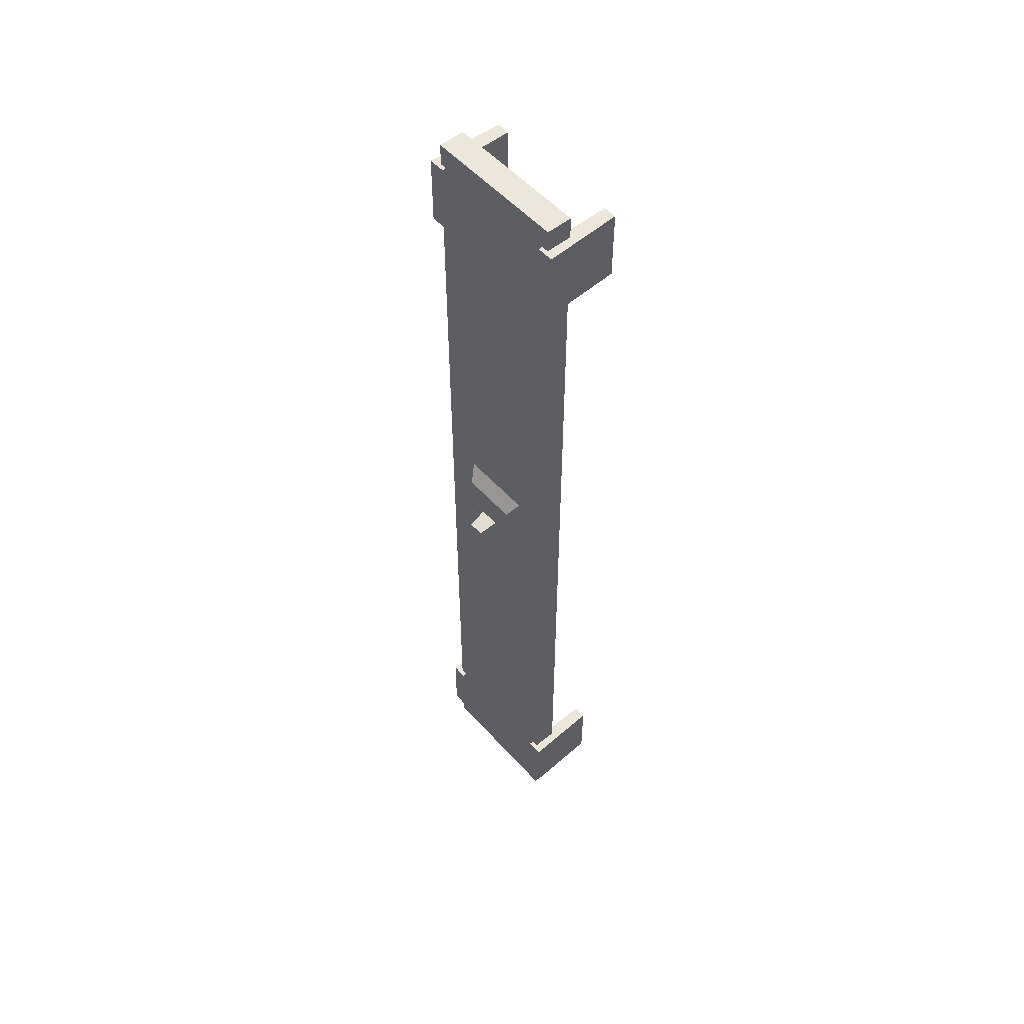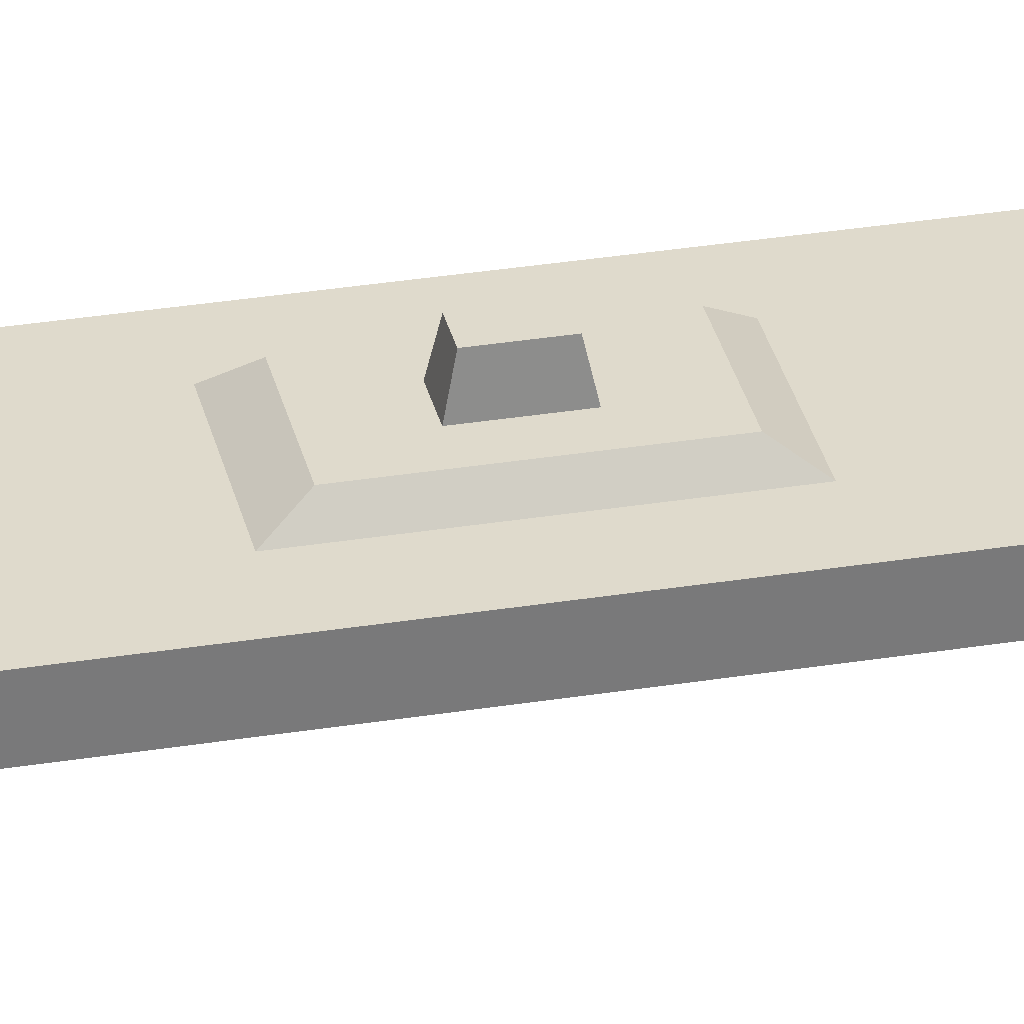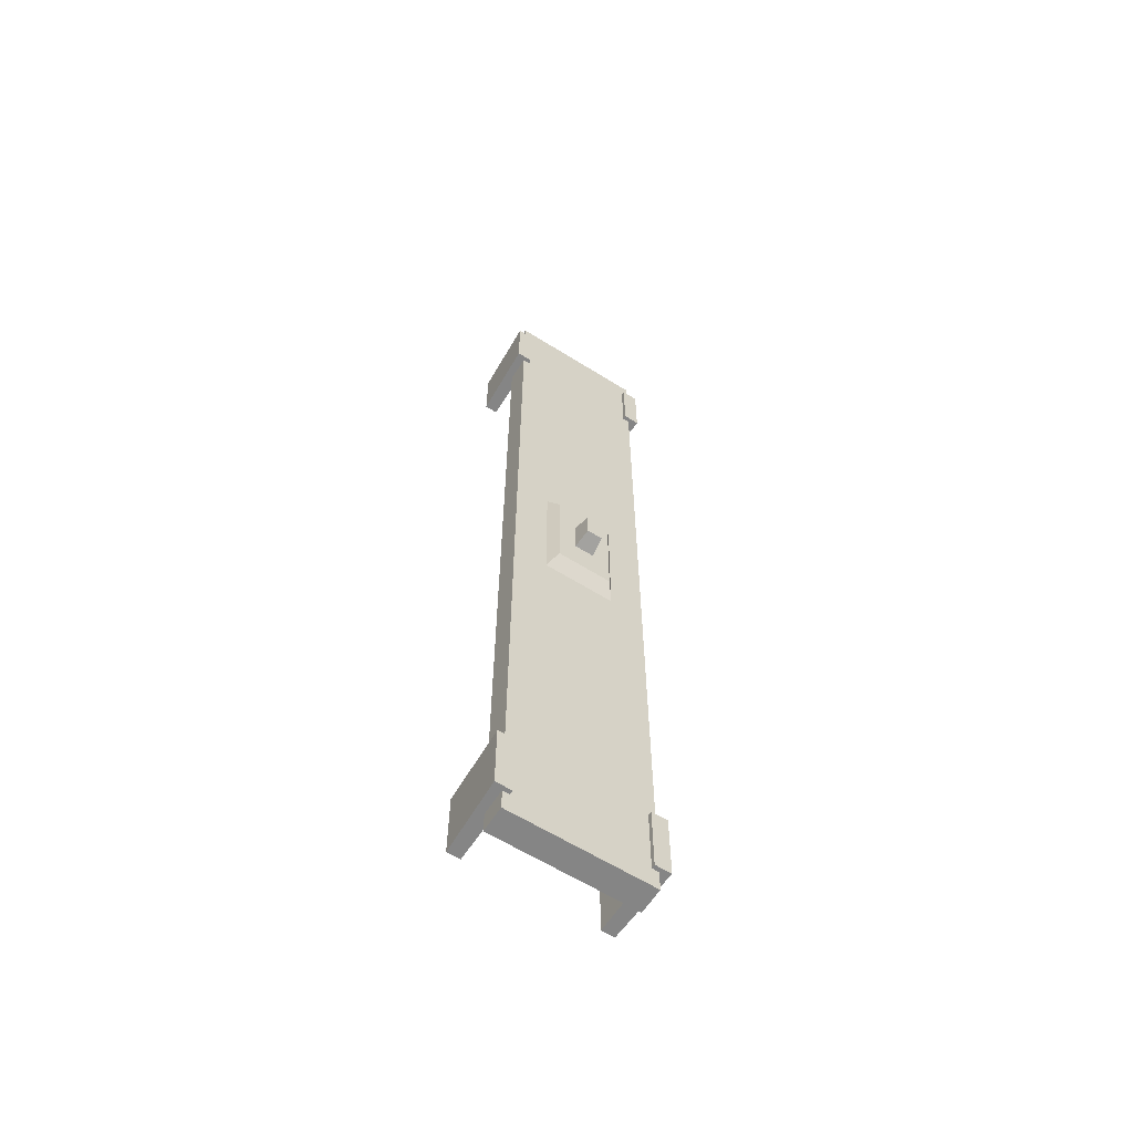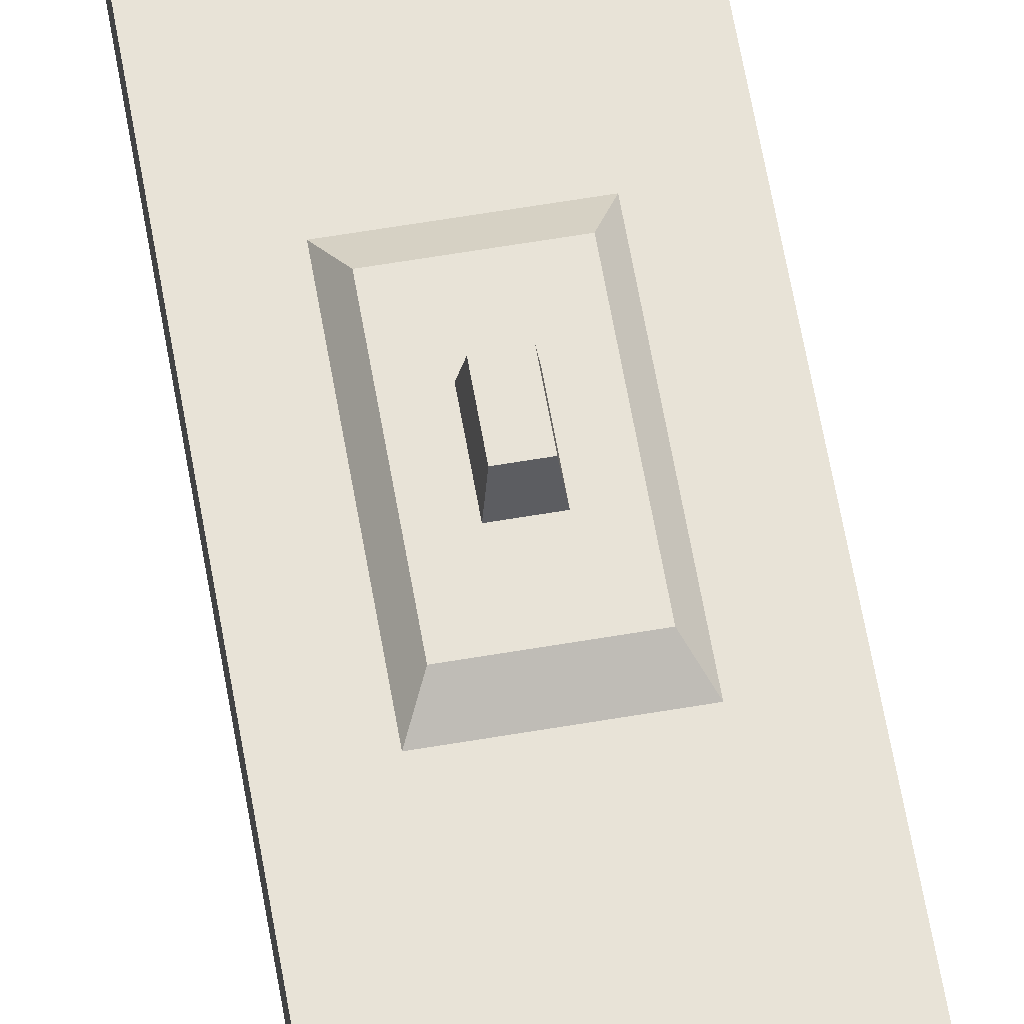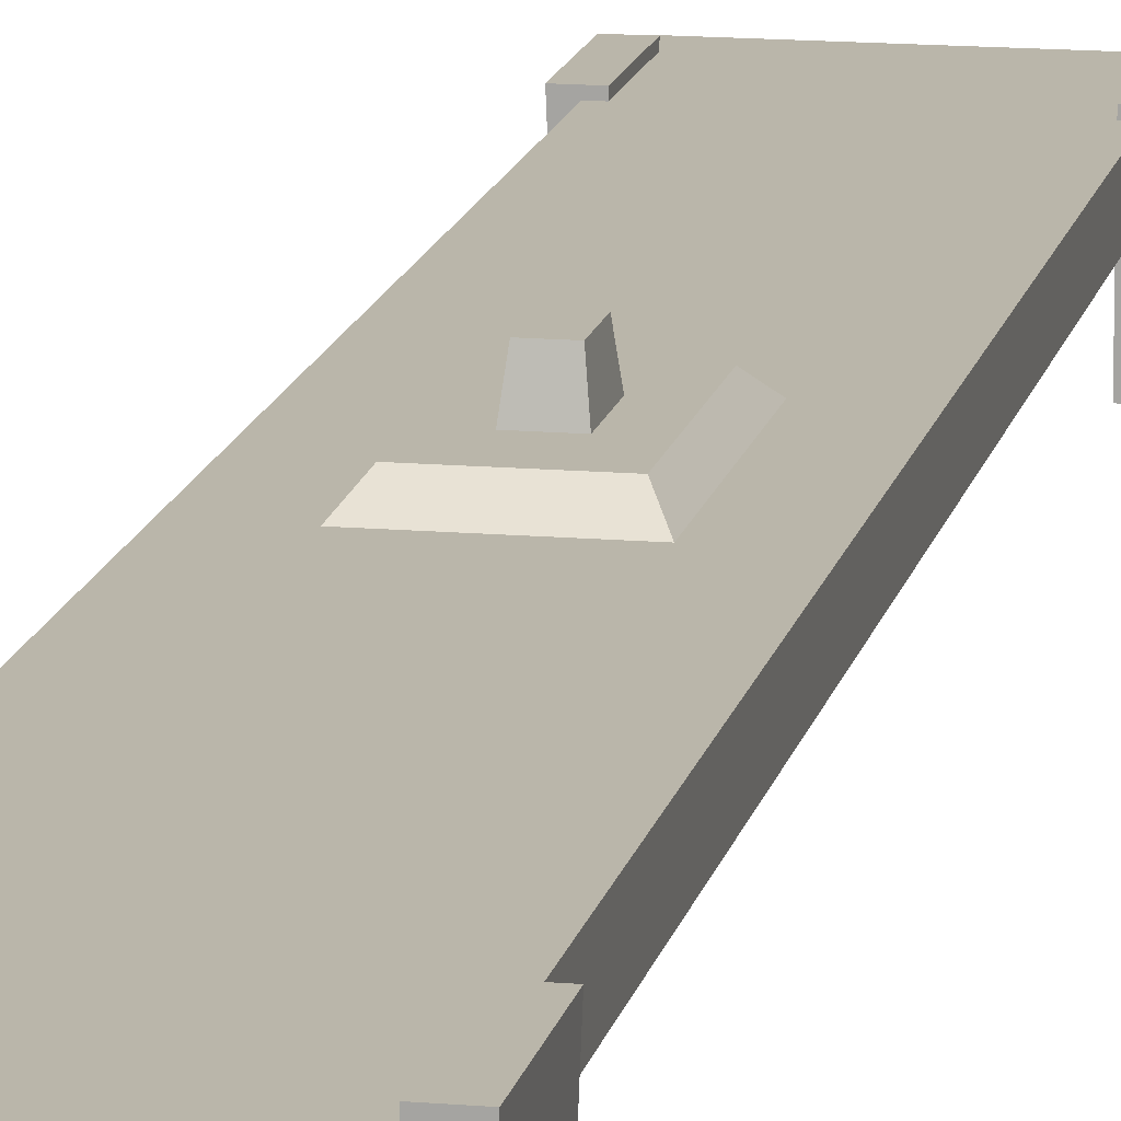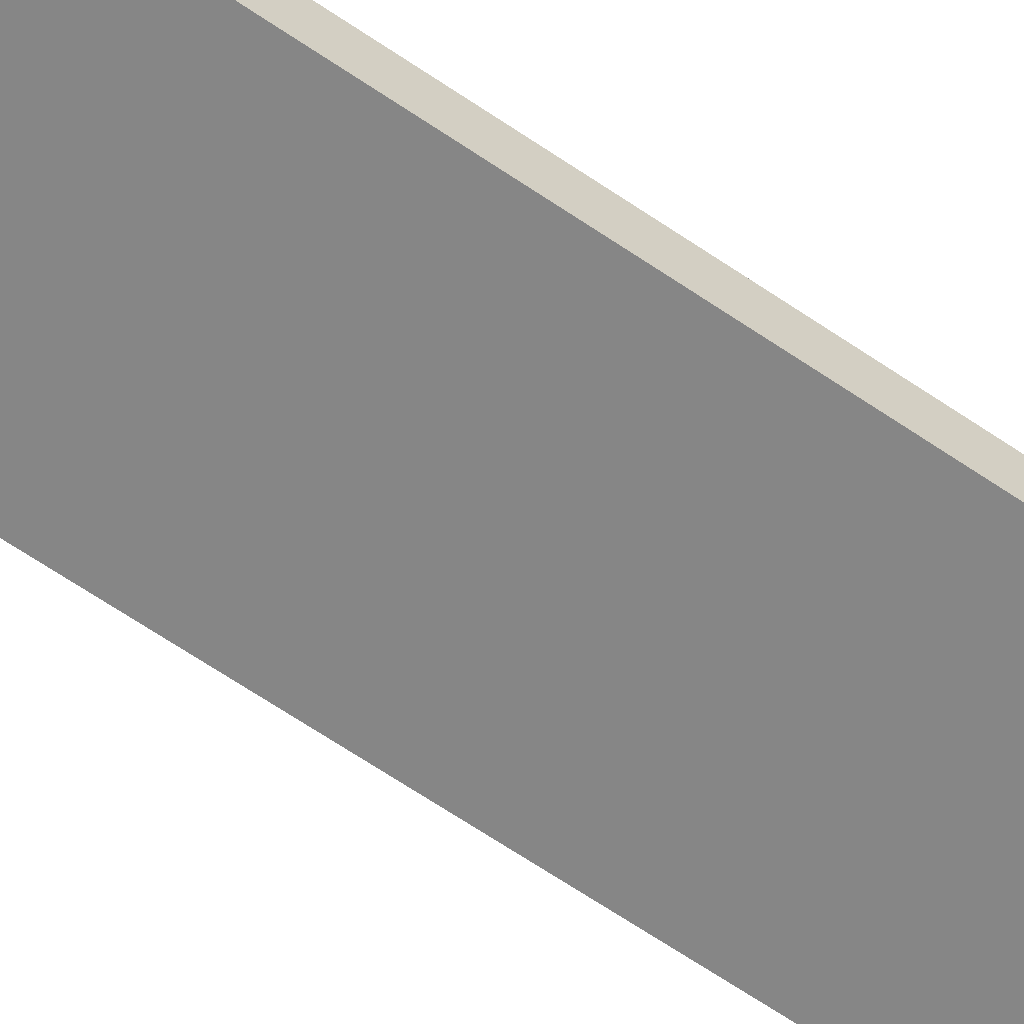
<metadata>
{"format":"obj","ext":"obj","renderer":"f3d","projection":"perspective","resolution":1024,"background":"white","views":[{"elev":53.3,"azim":-130.7,"up":"+Z"},{"elev":32.5,"azim":77.3,"up":"+Y"},{"elev":-61.7,"azim":147.5,"up":"+Z"},{"elev":61.9,"azim":-9.8,"up":"+Y"},{"elev":13.8,"azim":-168.9,"up":"+Y"},{"elev":-62.1,"azim":-125.2,"up":"+Y"}]}
</metadata>
<code>
o Hook_Cube.000
v -0.8656 3.347 -5.259
v -0.8656 3.347 -6.202
v -1.085 3.347 -5.259
v -0.8656 2.322 -6.202
v -1.085 3.347 -6.202
v -0.8656 2.322 -5.259
v -1.043 2.322 -6.202
v -1.043 2.322 -5.259
v 0.8656 3.347 -5.259
v 1.085 3.347 -5.259
v 0.8656 3.347 -6.202
v 1.085 3.347 -6.202
v 0.8656 2.322 -6.202
v 1.043 2.322 -6.202
v 0.8656 2.322 -5.259
v 1.043 2.322 -5.259
v -0.8656 3.347 5.259
v -1.085 3.347 5.259
v -0.8656 3.347 6.202
v -1.085 3.347 6.202
v -0.8656 2.322 6.202
v -1.043 2.322 6.202
v -0.8656 2.322 5.259
v -1.043 2.322 5.259
v 0.8656 3.347 5.259
v 0.8656 3.347 6.202
v 1.085 3.347 5.259
v 0.8656 2.322 6.202
v 1.085 3.347 6.202
v 0.8656 2.322 5.259
v 1.043 2.322 6.202
v 1.043 2.322 5.259
v -0.9592 3.293 6.5
v -0.9592 3.293 -6.5
v -0.9592 2.946 6.5
v 0.9592 3.293 -6.5
v -0.9592 2.946 -6.5
v 0.9592 3.293 6.5
v 0.9592 2.946 -6.5
v 0.9592 2.946 6.5
v -0.3782 3.431 0.6934
v -0.3782 3.431 -0.6934
v -0.6044 3.151 1.108
v 0.3782 3.431 -0.6934
v -0.6044 3.151 -1.108
v 0.3782 3.431 0.6934
v 0.6044 3.151 -1.108
v 0.6044 3.151 1.108
v 0.1053 3.684 -0.1932
v 0.1053 3.684 0.1932
v 0.1372 3.413 -0.2516
v -0.1053 3.684 0.1932
v 0.1372 3.413 0.2516
v -0.1053 3.684 -0.1932
v -0.1372 3.413 0.2516
v -0.1372 3.413 -0.2516
f 1 2 3
f 2 4 5
f 4 6 7
f 6 1 3
f 3 5 8
f 4 1 6
f 9 10 11
f 11 12 13
f 13 14 15
f 15 16 10
f 10 16 12
f 15 9 13
f 17 18 19
f 19 20 21
f 21 22 23
f 23 24 18
f 18 24 20
f 23 17 21
f 25 26 27
f 26 28 29
f 28 30 31
f 30 25 27
f 27 29 32
f 30 28 25
f 33 34 35
f 34 36 37
f 36 38 39
f 38 33 40
f 35 37 40
f 38 36 33
f 41 42 43
f 42 44 45
f 44 46 47
f 46 41 48
f 49 50 51
f 41 46 42
f 50 49 52
f 50 52 53
f 52 54 55
f 54 49 56
f 2 5 3
f 4 7 5
f 6 8 7
f 8 6 3
f 5 7 8
f 2 1 4
f 10 12 11
f 12 14 13
f 14 16 15
f 9 15 10
f 16 14 12
f 9 11 13
f 18 20 19
f 20 22 21
f 22 24 23
f 17 23 18
f 24 22 20
f 17 19 21
f 26 29 27
f 28 31 29
f 30 32 31
f 32 30 27
f 29 31 32
f 28 26 25
f 34 37 35
f 36 39 37
f 38 40 39
f 33 35 40
f 37 39 40
f 36 34 33
f 42 45 43
f 44 47 45
f 46 48 47
f 41 43 48
f 50 53 51
f 46 44 42
f 49 54 52
f 52 55 53
f 54 56 55
f 49 51 56

</code>
